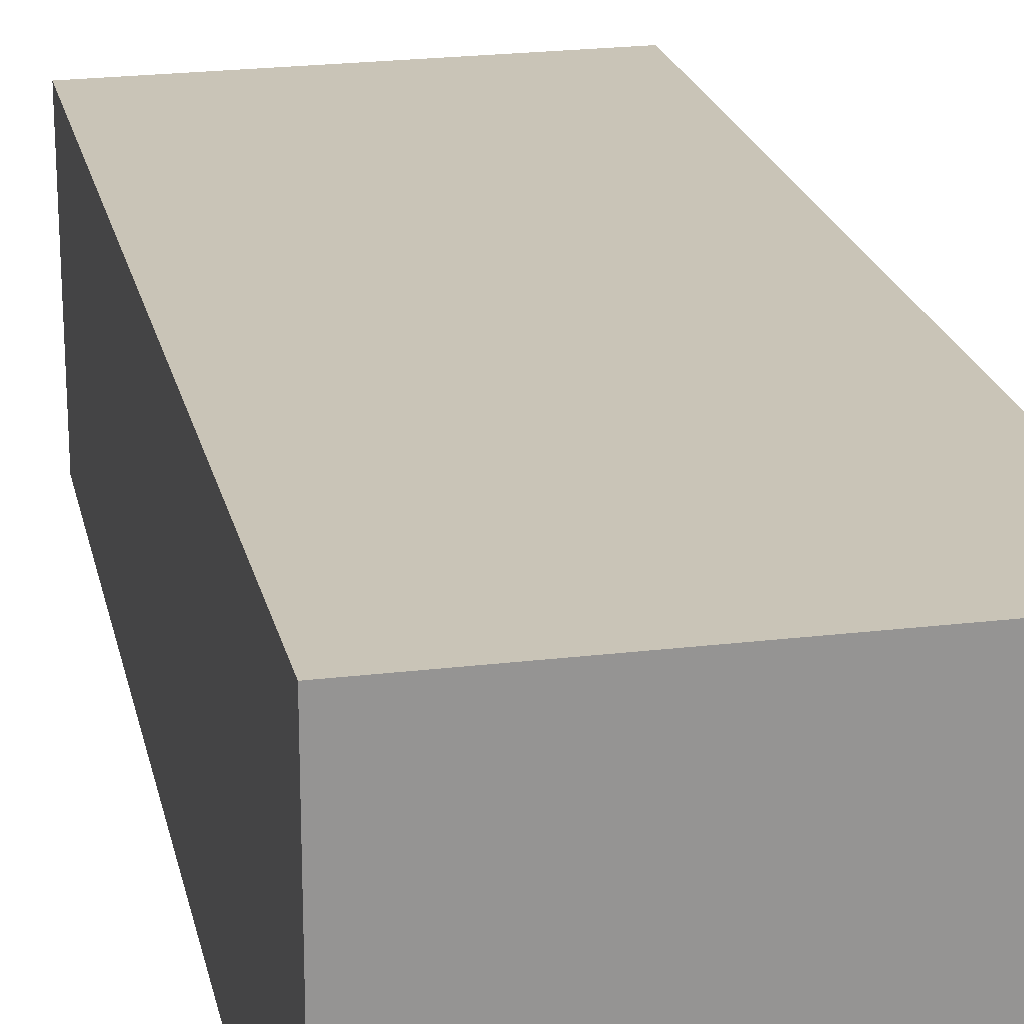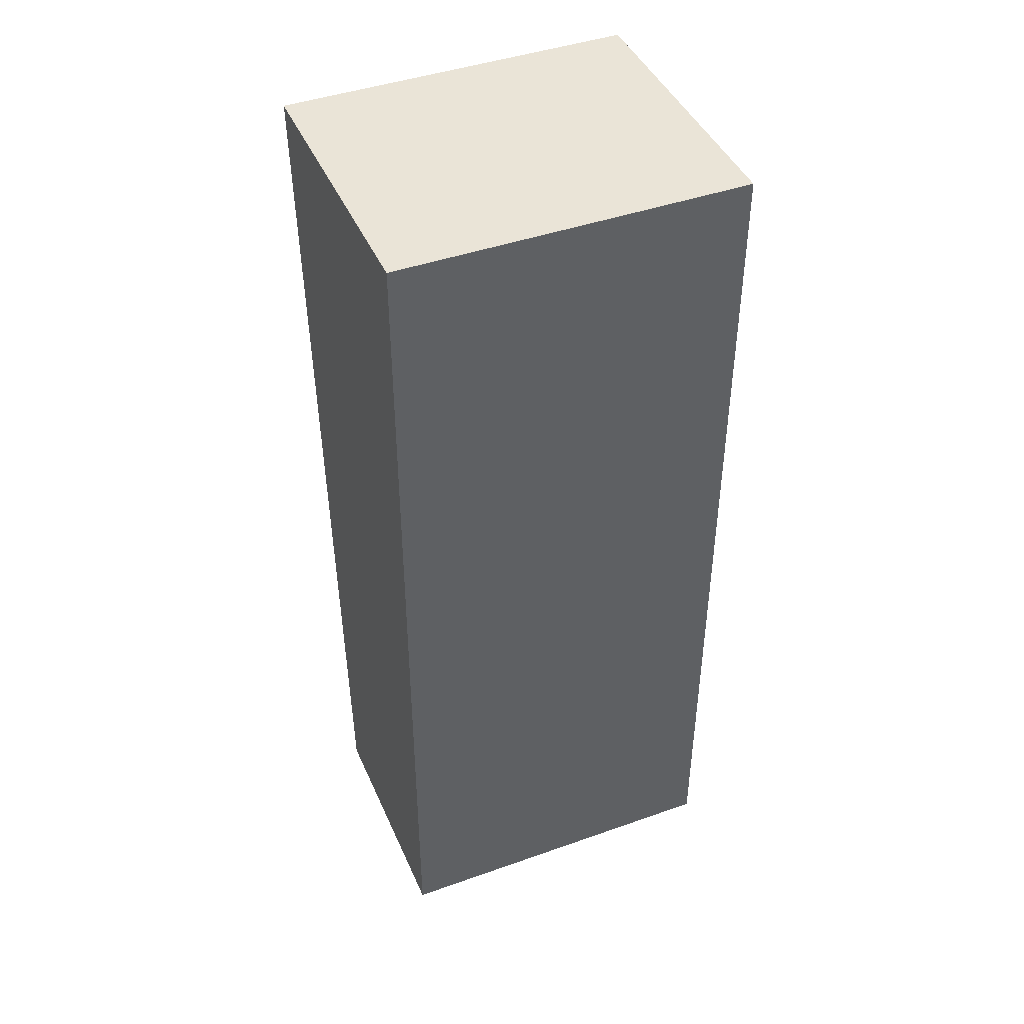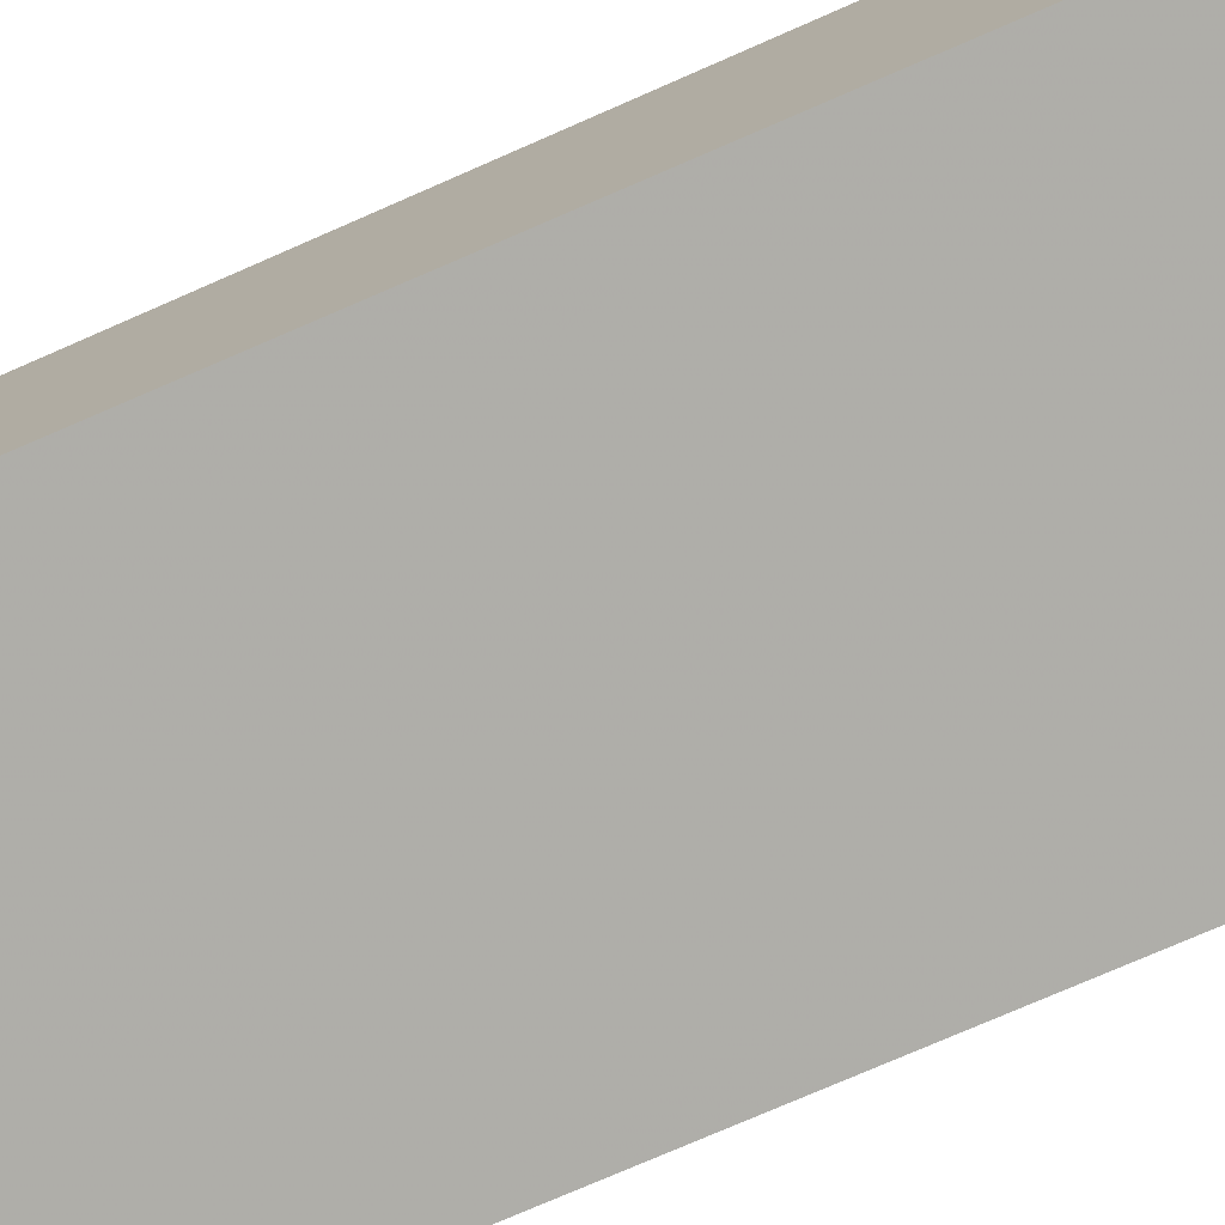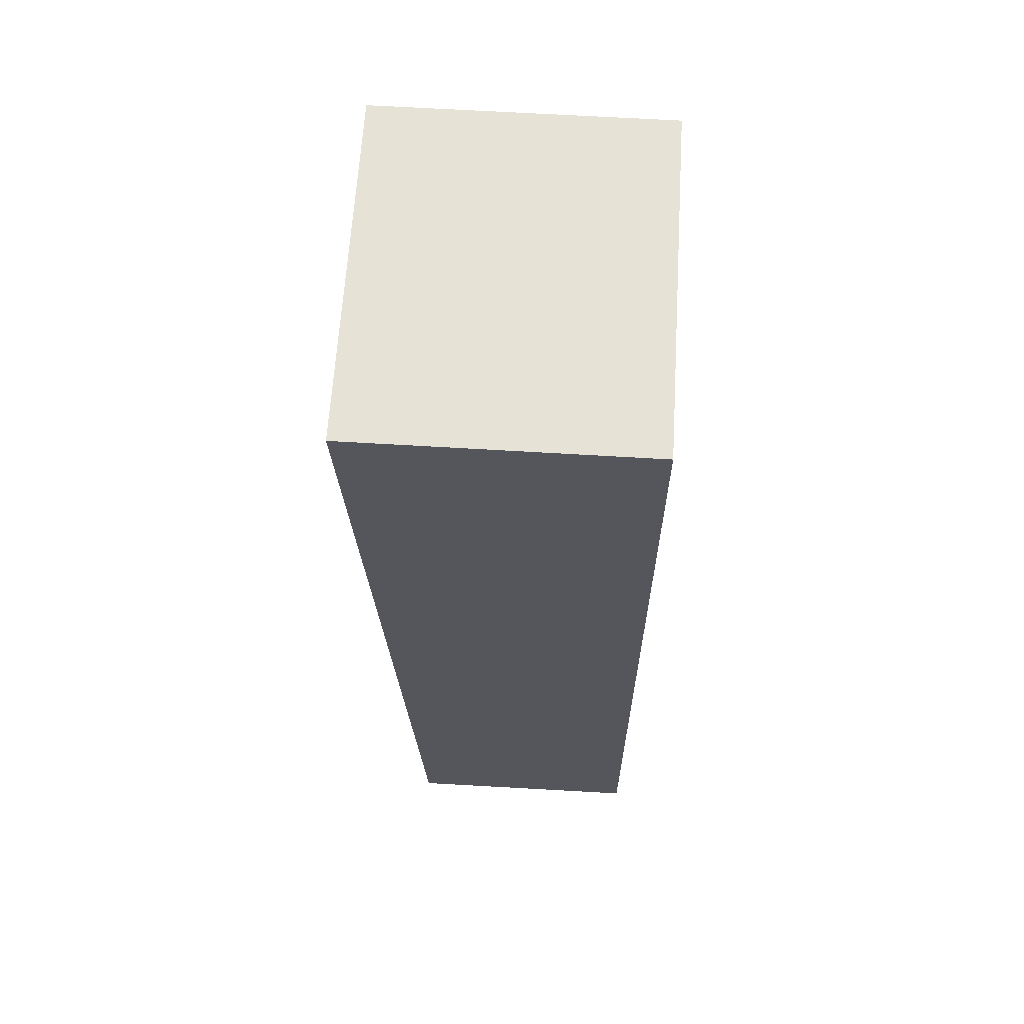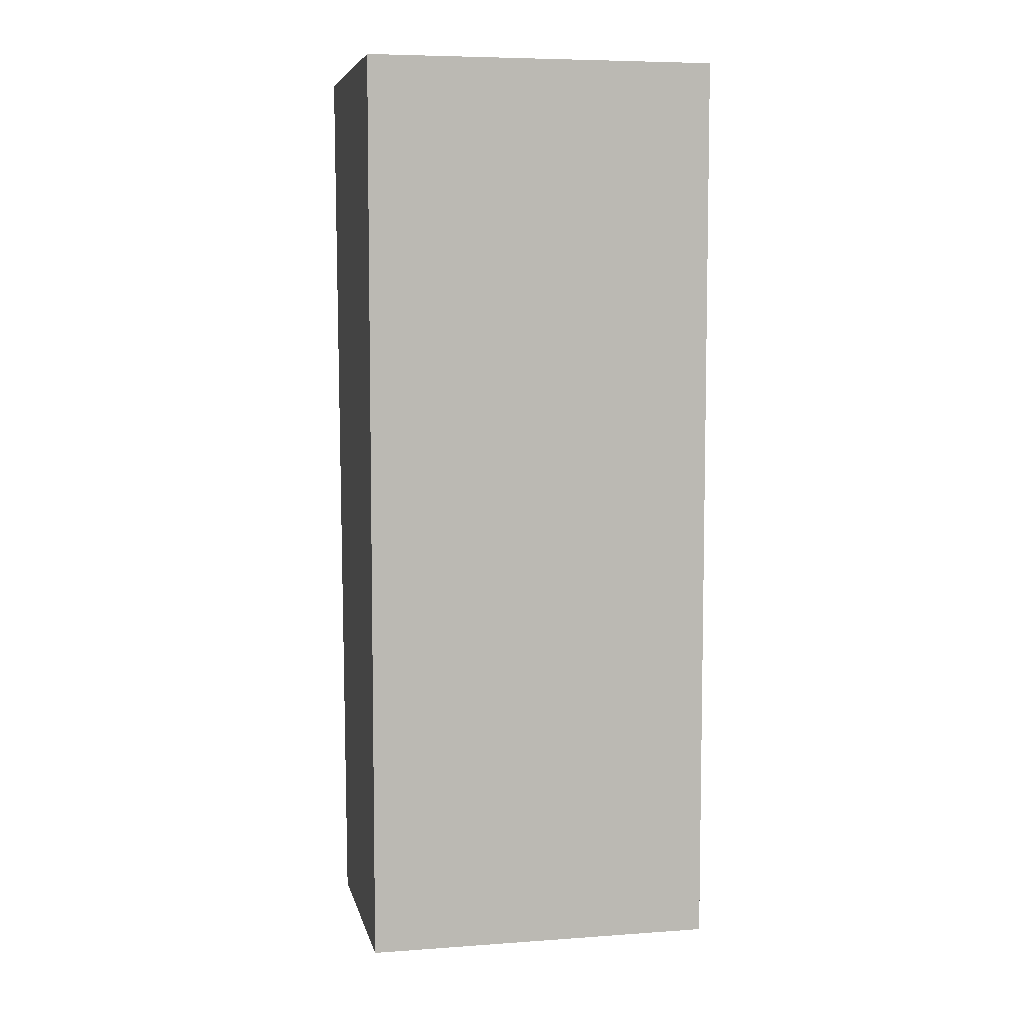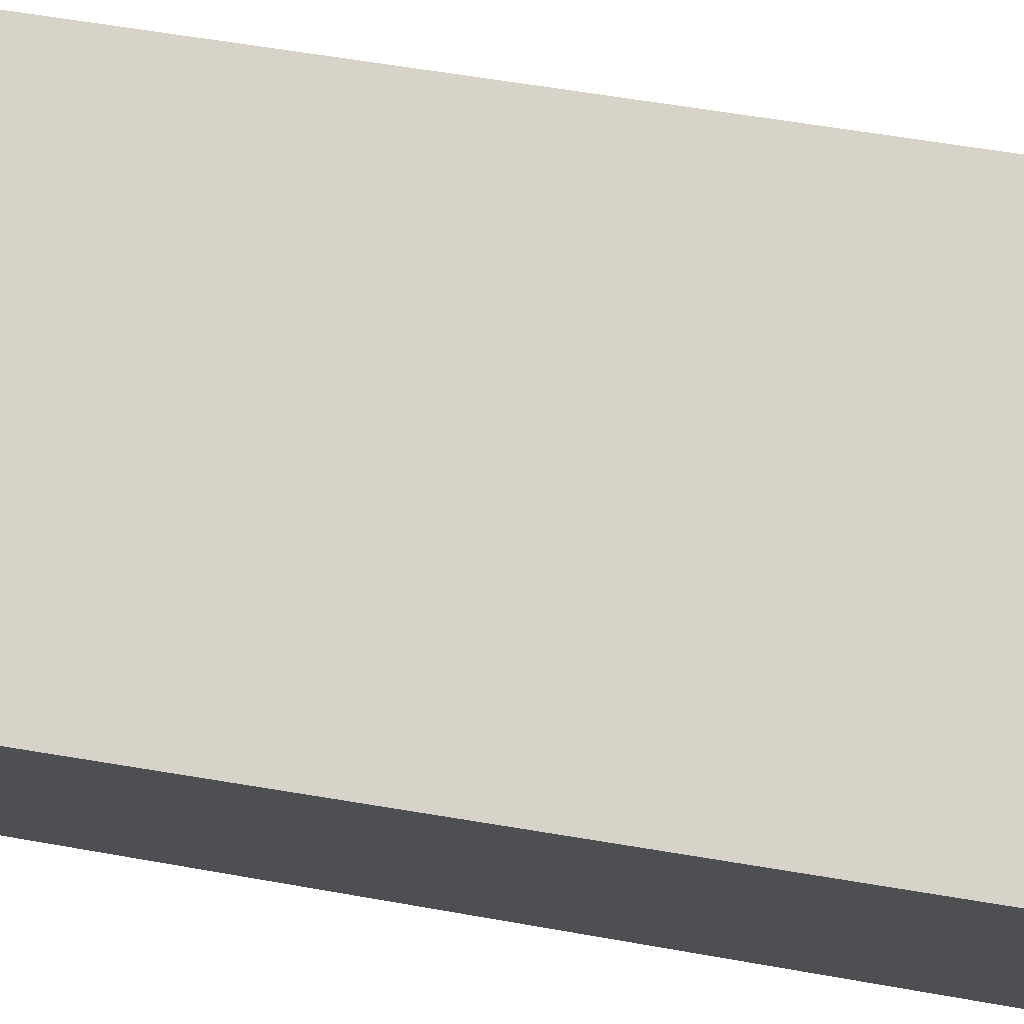
<metadata>
{"format":"obj","ext":"obj","renderer":"f3d","projection":"perspective","resolution":1024,"background":"white","views":[{"elev":23.0,"azim":168.5,"up":"+Z"},{"elev":43.7,"azim":157.4,"up":"+Y"},{"elev":-77.5,"azim":113.3,"up":"+Z"},{"elev":63.8,"azim":93.5,"up":"+Y"},{"elev":6.7,"azim":168.1,"up":"+Y"},{"elev":75.2,"azim":99.7,"up":"+Z"}]}
</metadata>
<code>
v 0.08333 -0.2127 0.005172
v 0.08333 -0.2121 -0.04673
v 0.08333 -0.01515 0.01568
v 0.007576 -0.01515 0.01568
v 0.007576 -0.2191 0.001585
v 0.08333 -0.01515 -0.04682
v 0.007576 -0.2127 0.005172
v 0.007576 -0.01515 -0.04682
v 0.007576 -0.2121 -0.04673
f 1 2 3
f 1 3 4
f 5 2 1
f 6 3 2
f 6 4 3
f 7 5 1
f 7 1 4
f 8 4 6
f 8 6 2
f 9 8 2
f 9 2 5
f 9 4 8
f 9 7 4
f 9 5 7

</code>
